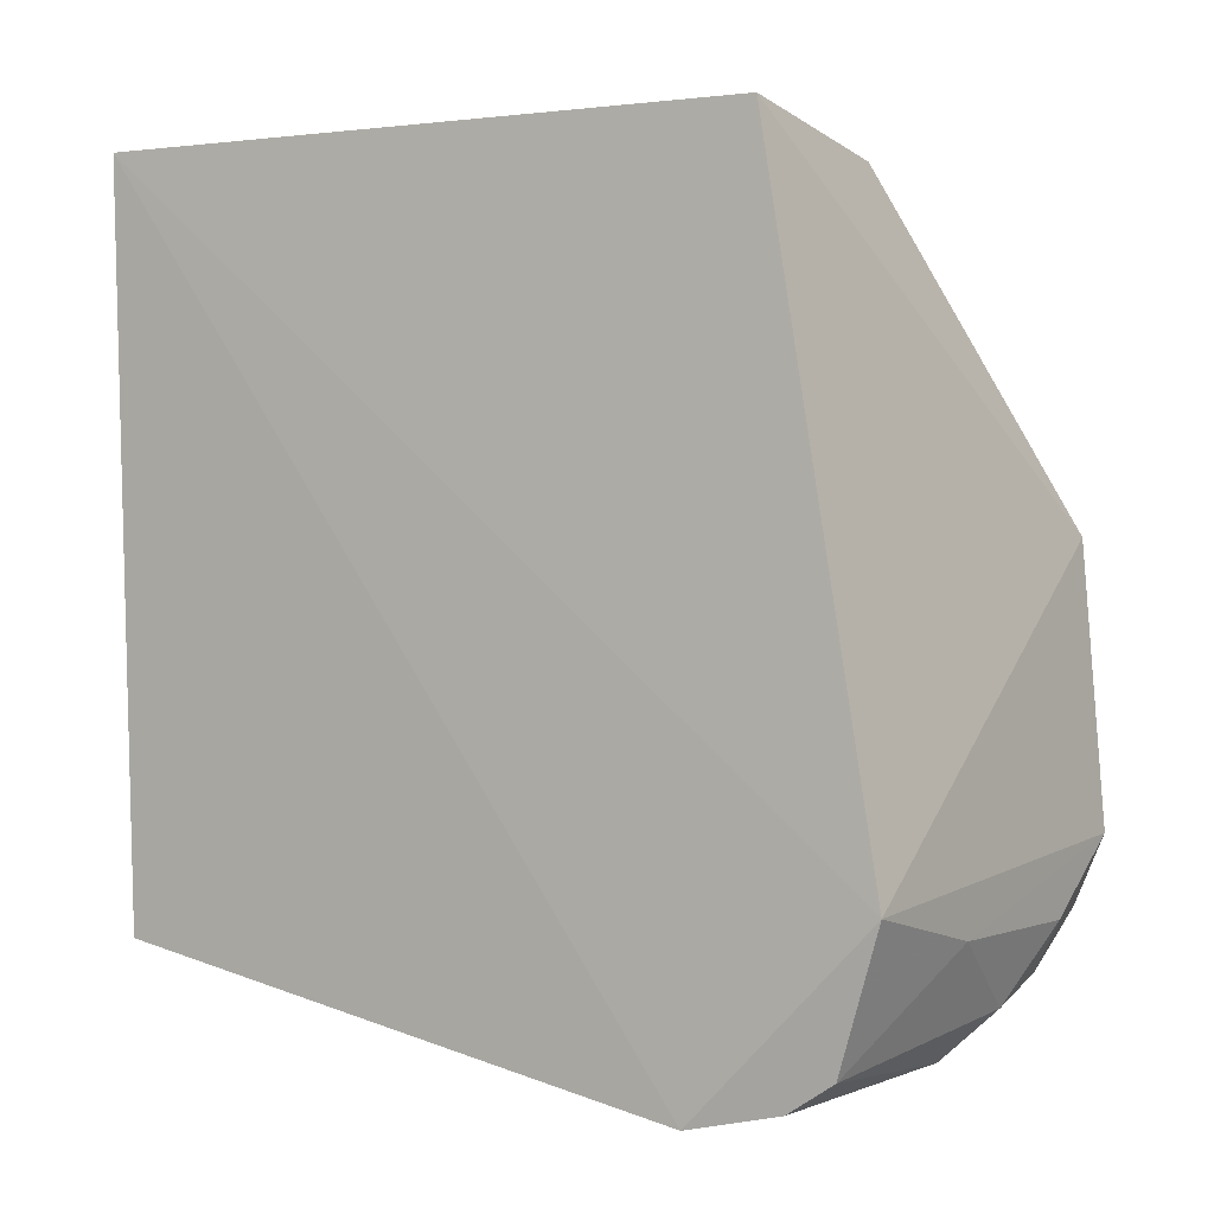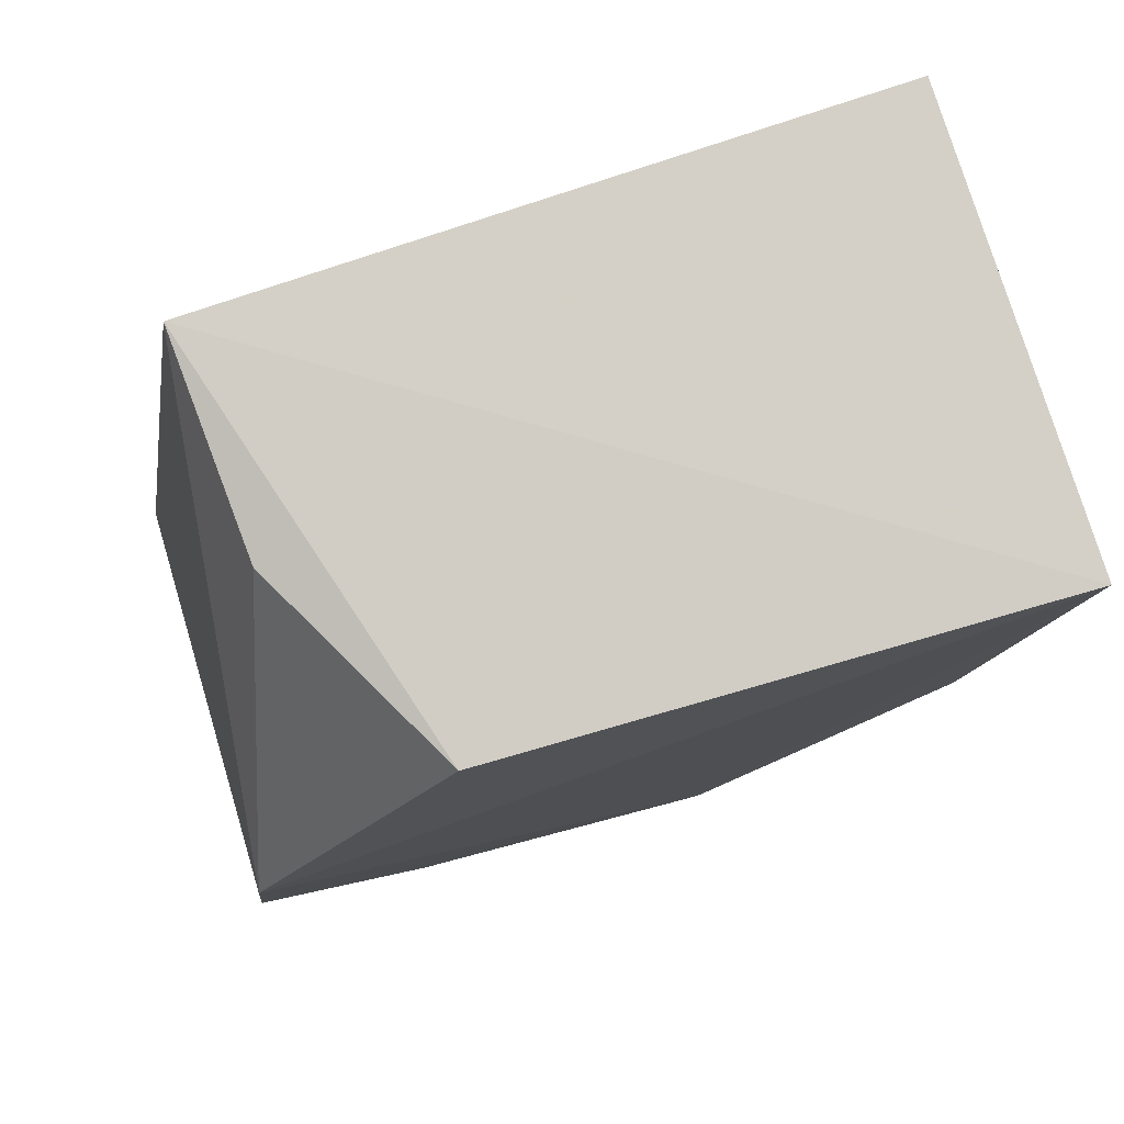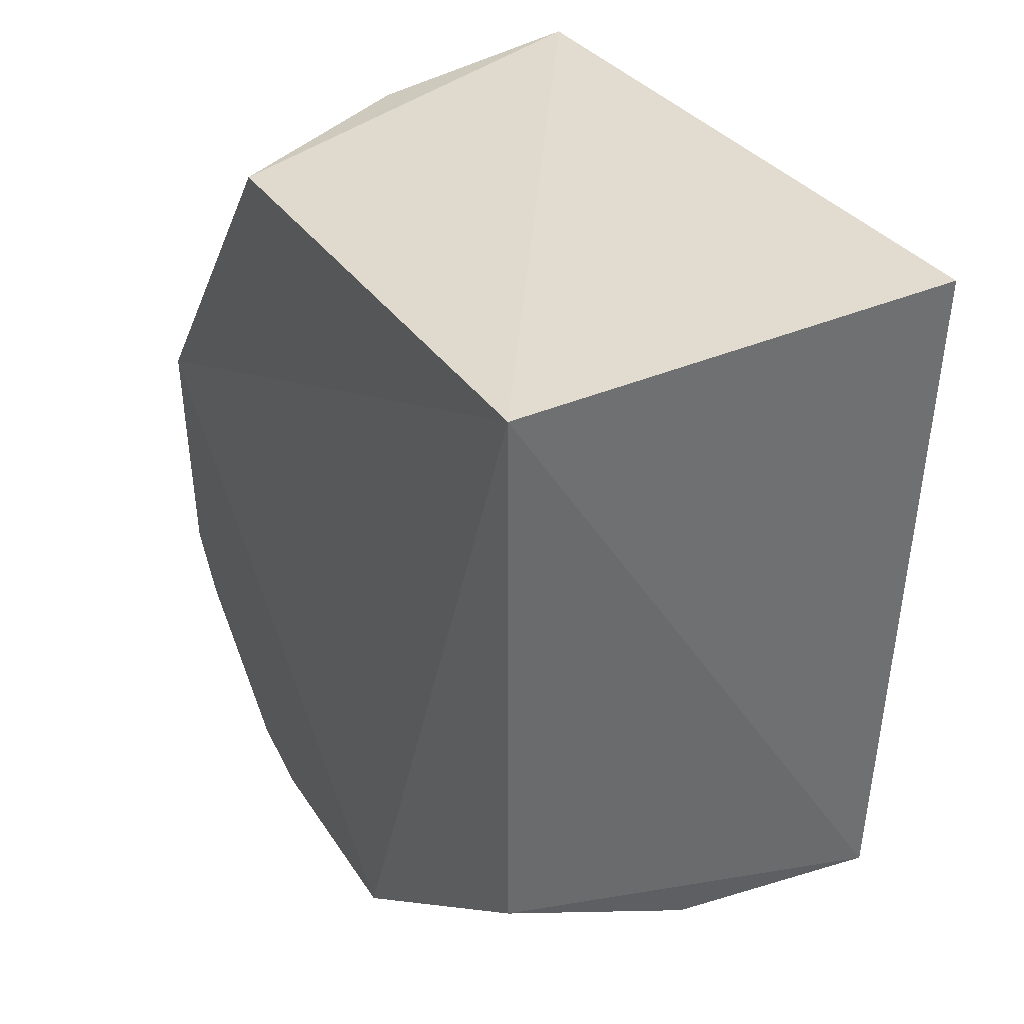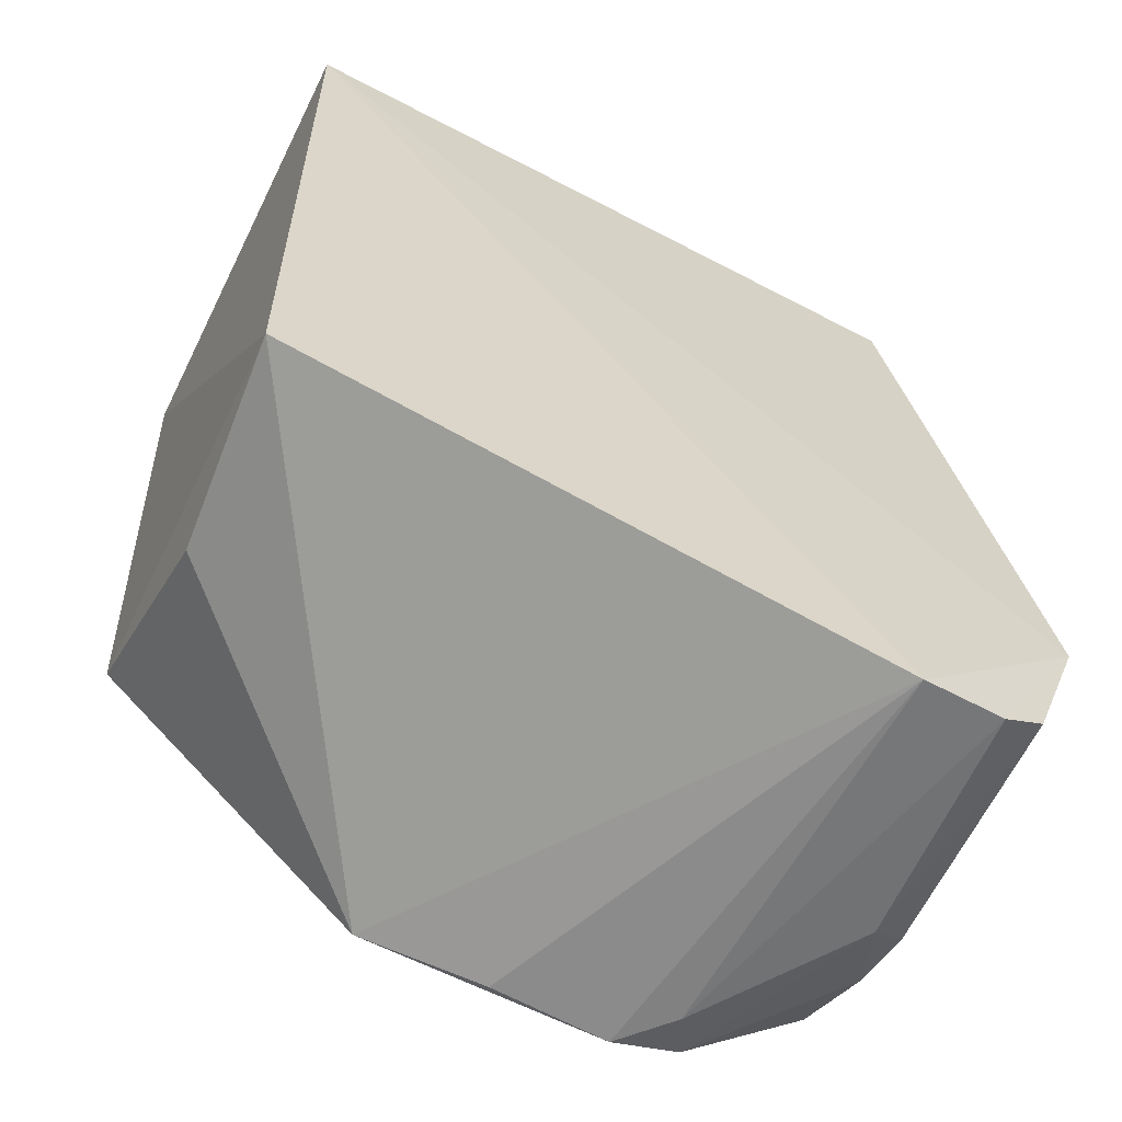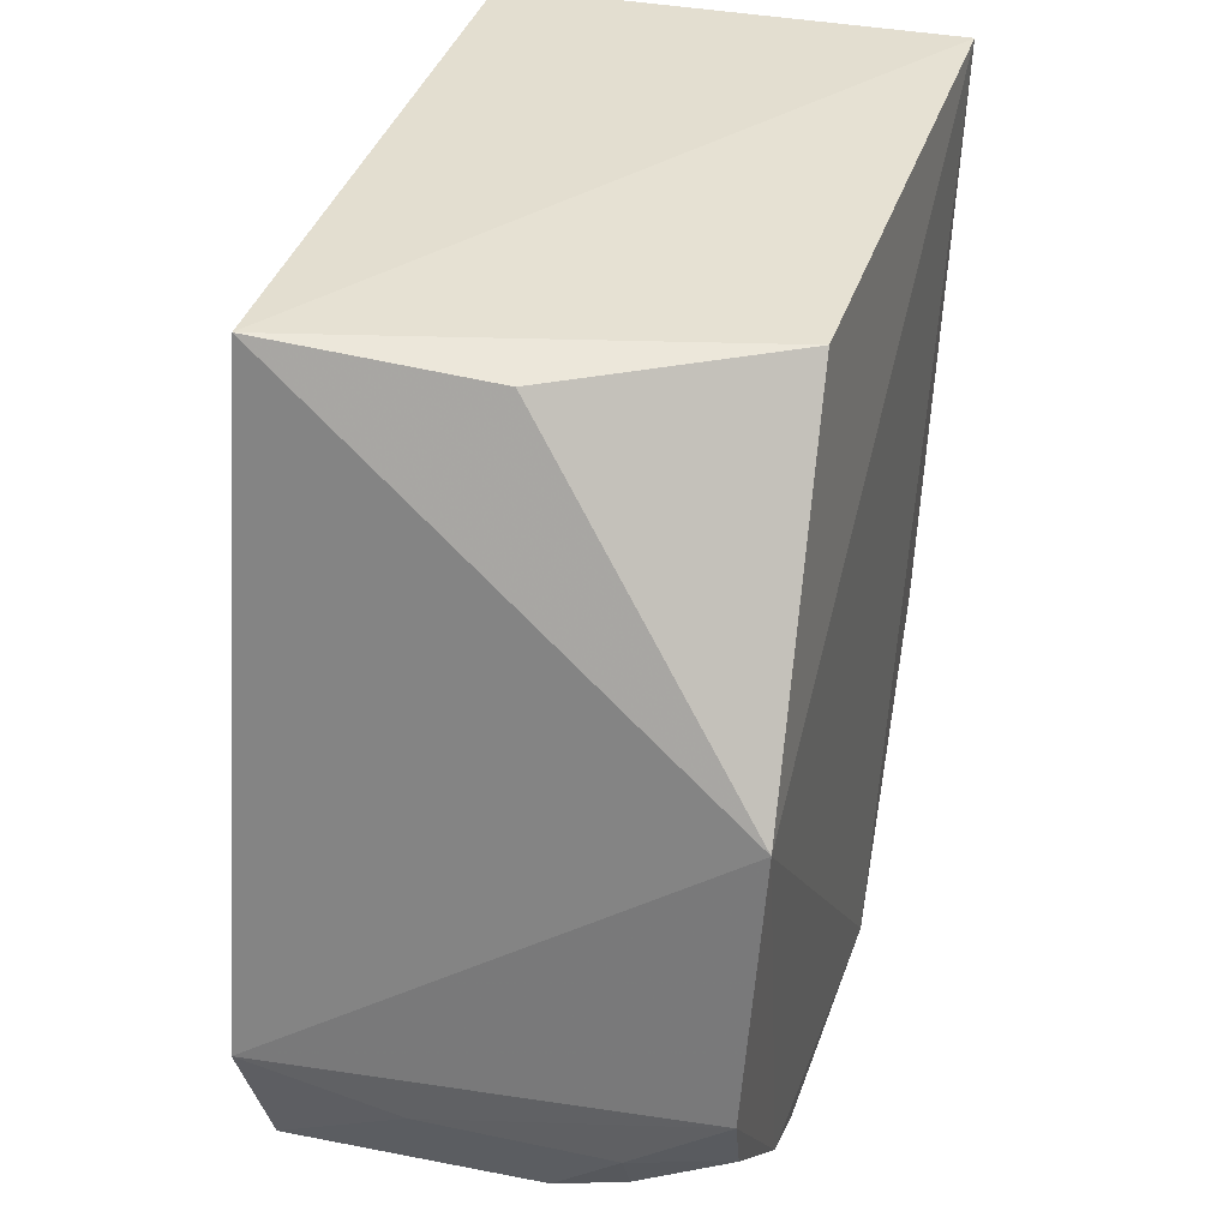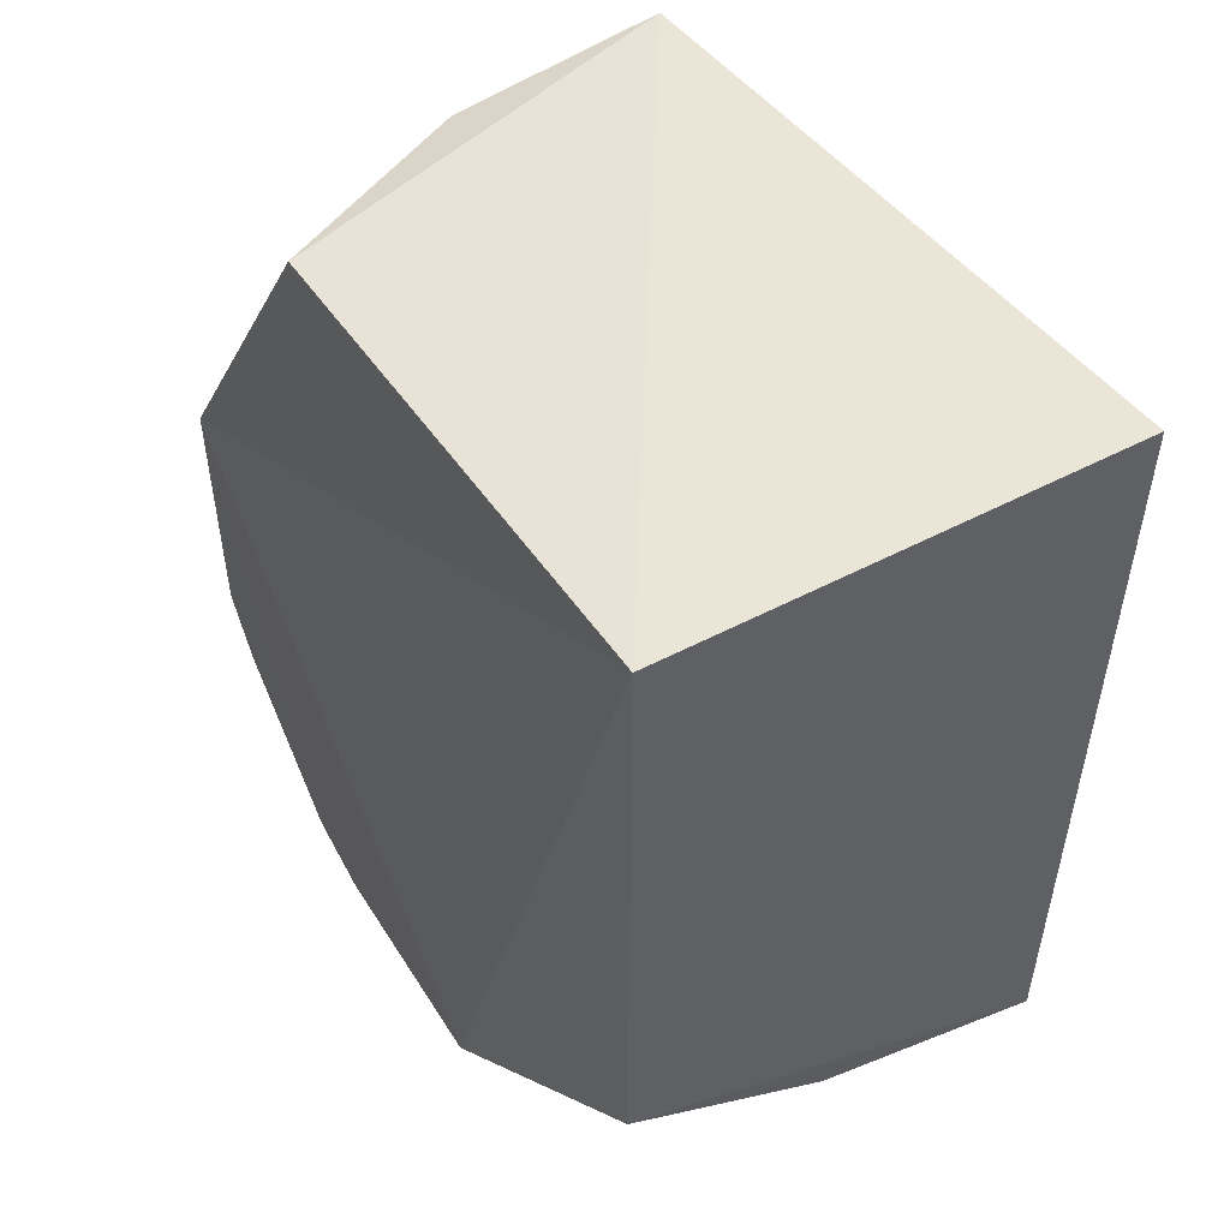
<metadata>
{"format":"obj","ext":"obj","renderer":"f3d","projection":"perspective","resolution":1024,"background":"white","views":[{"elev":-0.7,"azim":-57.4,"up":"+Z"},{"elev":78.9,"azim":72.7,"up":"+Z"},{"elev":35.9,"azim":150.3,"up":"+Z"},{"elev":-62.7,"azim":-116.6,"up":"+Z"},{"elev":34.5,"azim":15.9,"up":"+Z"},{"elev":46.2,"azim":148.4,"up":"+Z"}]}
</metadata>
<code>
v 0.197 -0.9821 -0.8025
v 0.434 -0.9814 -0.802
v 0.01213 -0.8421 0.04109
v 0.01293 -0.02205 -0.8402
v 0.572 0.000934 0.06401
v 0 0.000934 0.06401
v 0.572 -0.9522 -0.381
v 0.572 -0.3804 -0.9528
v 0 -0.7616 -0.9845
v 0.5516 -0.6844 0.02556
v 0.5543 -0.7758 -0.9531
v 0 -0.9839 -0.7621
v 0.5512 -0.0359 -0.6825
v 0.0165 -0.9265 -0.9253
v 0.286 -0.8259 0.01611
v 0.5547 -0.9851 -0.7148
v 0.286 -0.04596 -0.8222
v 0.3155 -0.8914 -0.9487
v 0.555 -0.6867 -0.9843
v 0.4339 -0.9514 -0.8609
v 0.5515 -0.537 -0.9778
v 0.345 -0.9507 -0.89
v 0.5508 -0.9486 -0.7998
v 0.0131 -0.8713 -0.9612
v 0.4937 -0.7448 -0.9807
f 24 9 25
f 5 4 6
f 3 5 6
f 5 7 8
f 4 8 9
f 6 4 9
f 5 3 10
f 7 5 10
f 8 7 11
f 3 6 12
f 7 3 12
f 6 9 12
f 4 5 13
f 5 8 13
f 1 12 14
f 3 7 15
f 10 3 15
f 7 10 15
f 1 2 16
f 11 7 16
f 12 1 16
f 7 12 16
f 8 4 17
f 4 13 17
f 13 8 17
f 8 11 19
f 18 11 20
f 9 8 21
f 8 19 21
f 19 9 21
f 2 1 22
f 1 14 22
f 14 18 22
f 20 2 22
f 18 20 22
f 16 2 23
f 11 16 23
f 2 20 23
f 20 11 23
f 12 9 24
f 14 12 24
f 18 14 24
f 18 24 25
f 11 18 25
f 9 19 25
f 19 11 25

</code>
